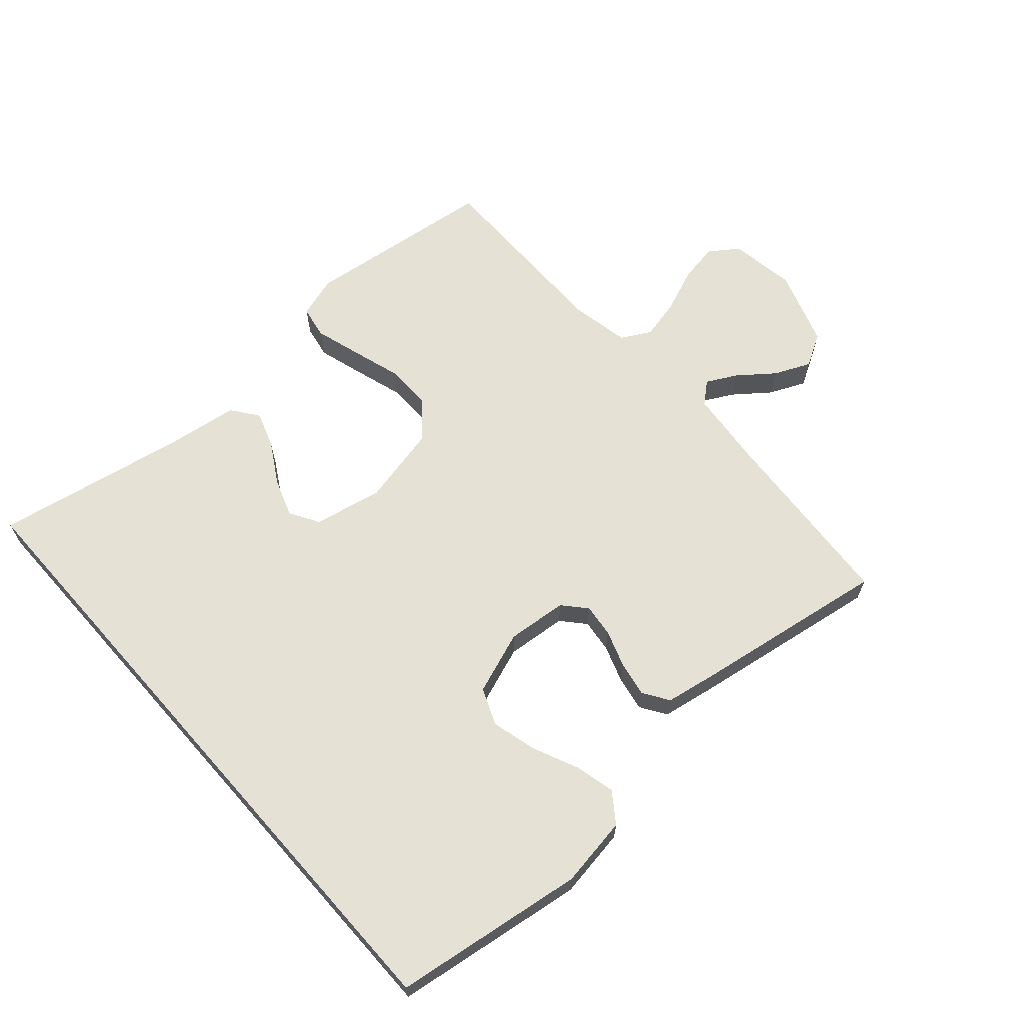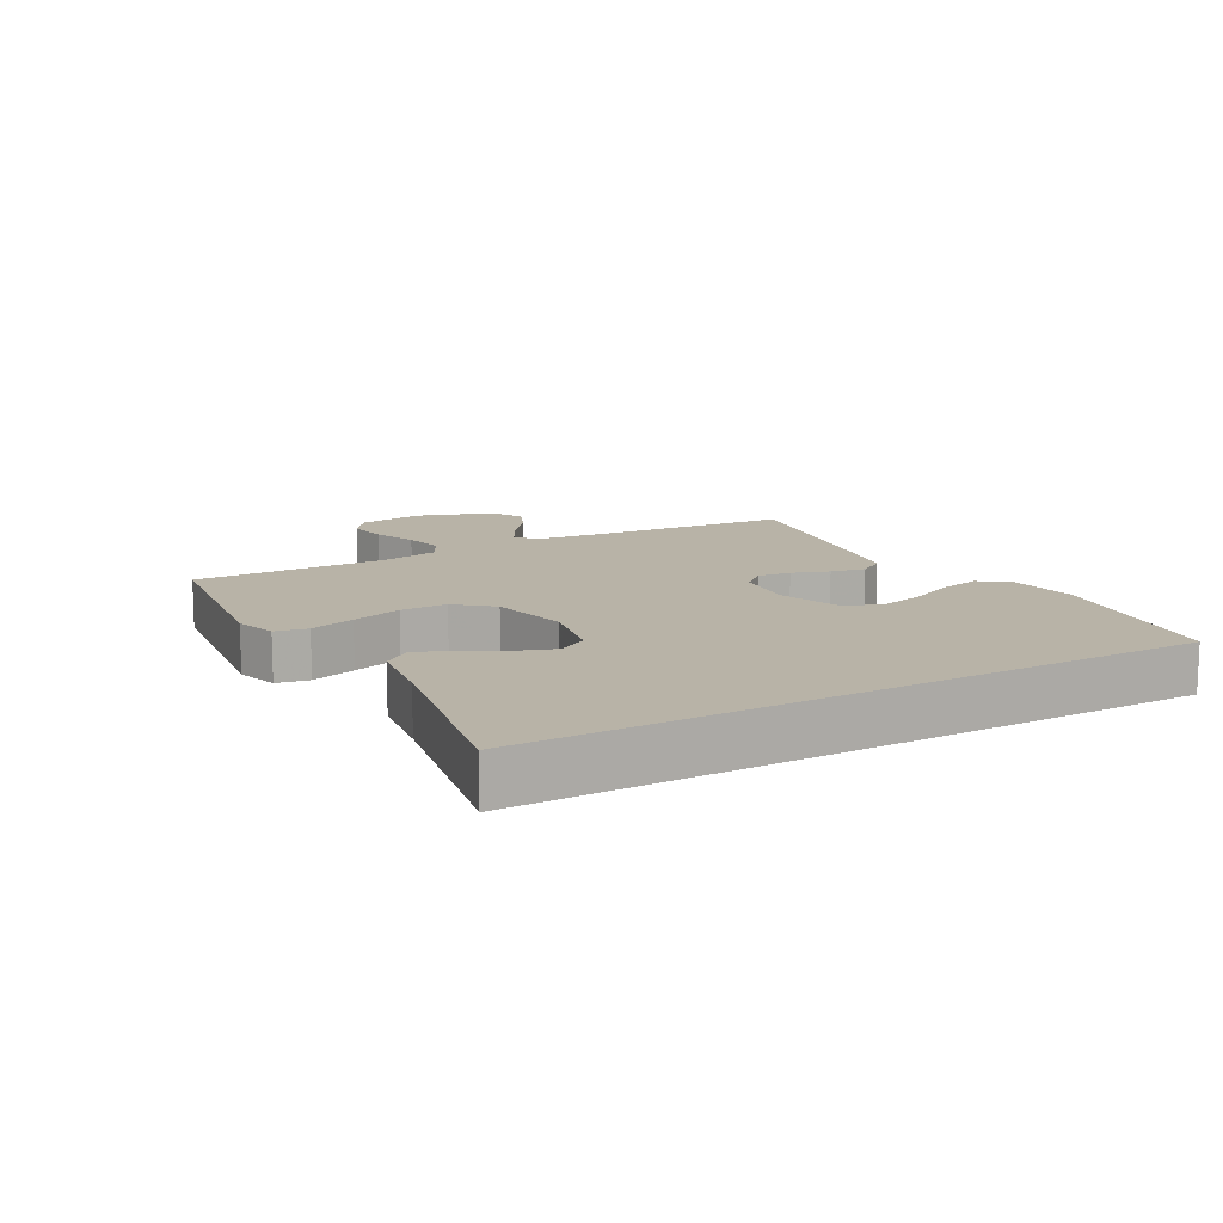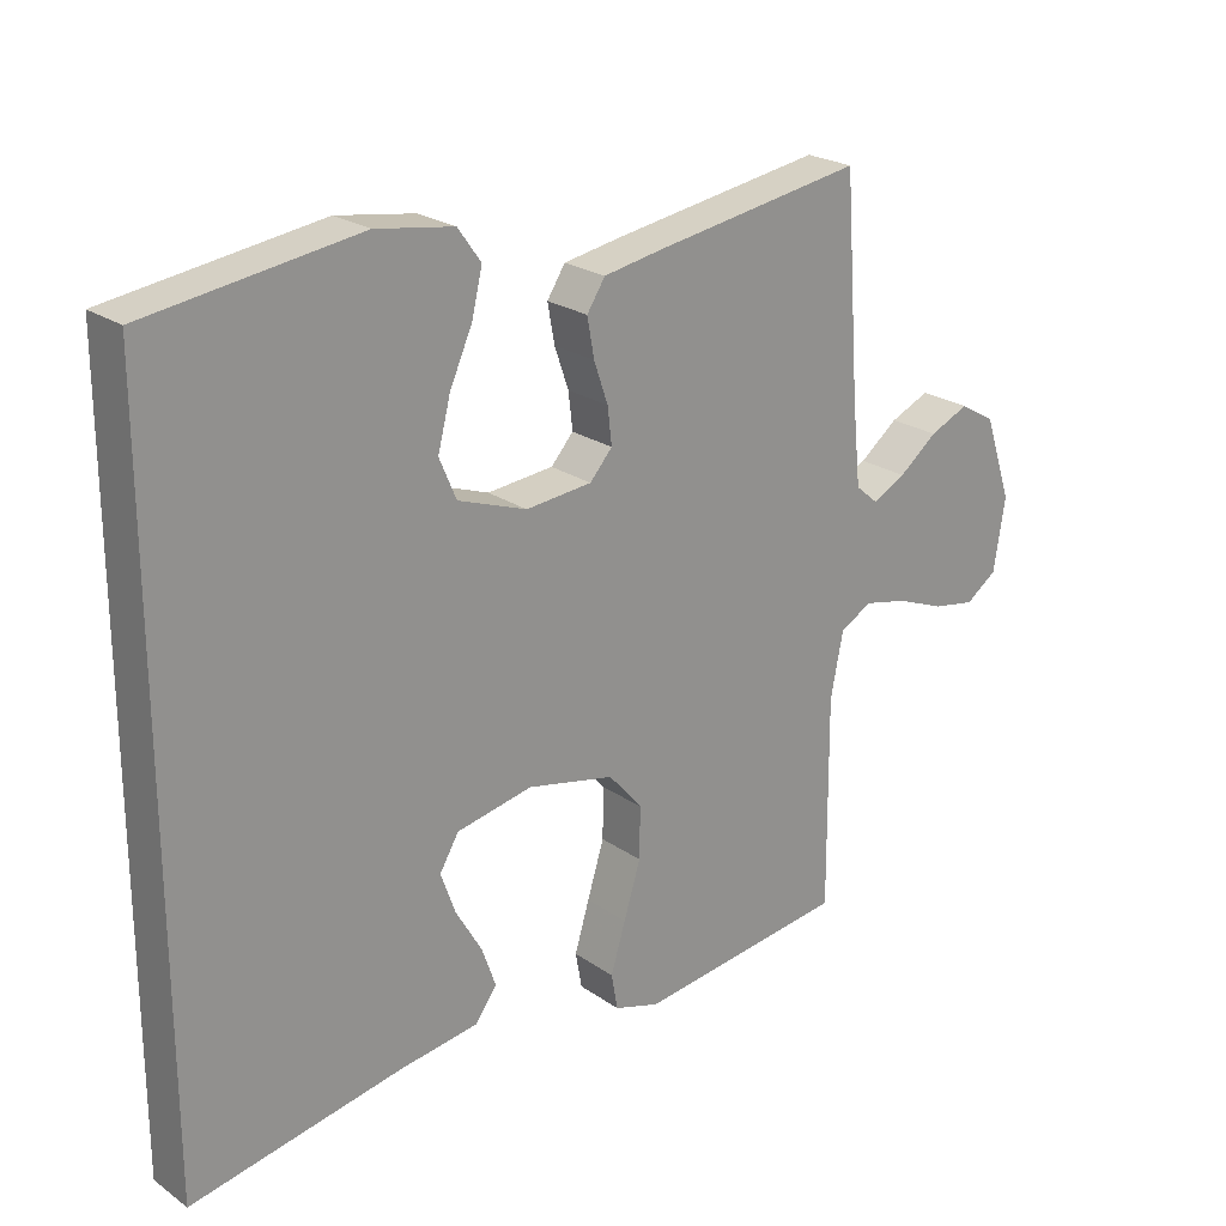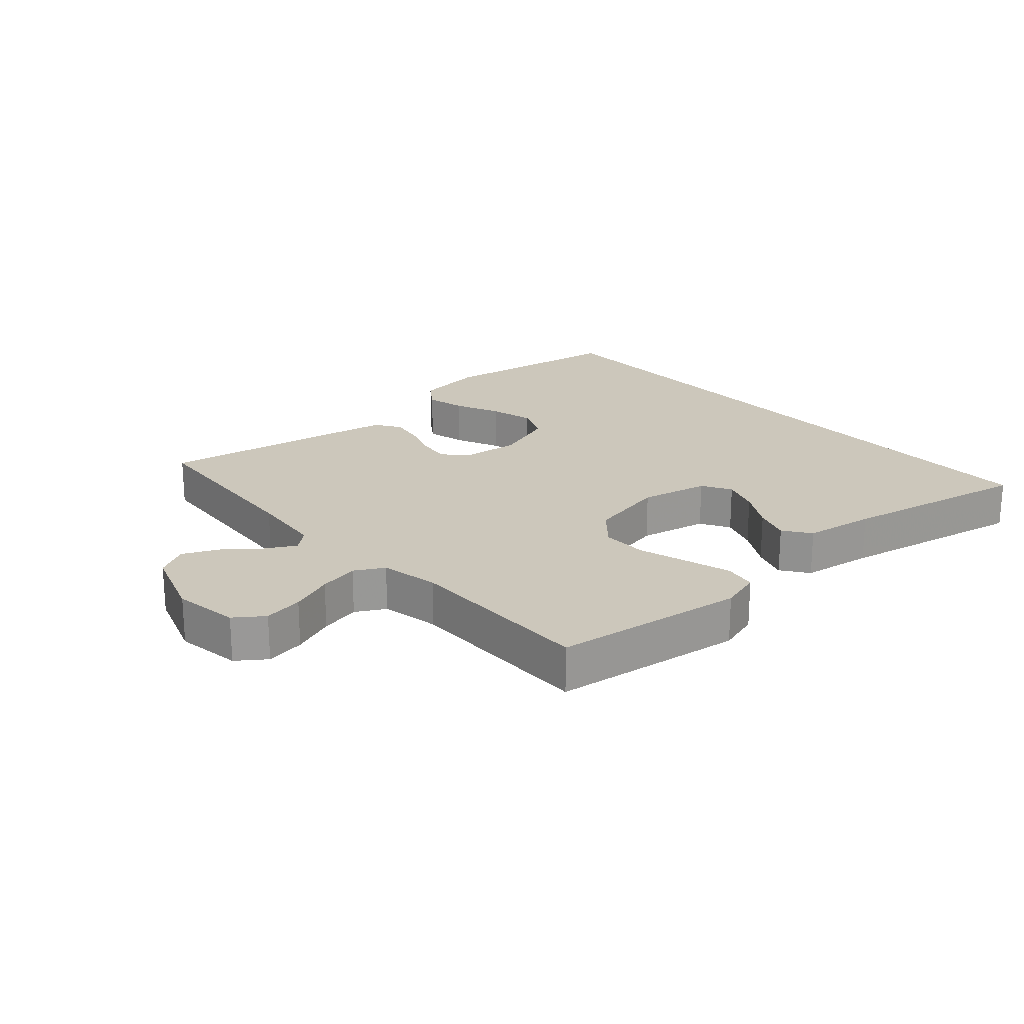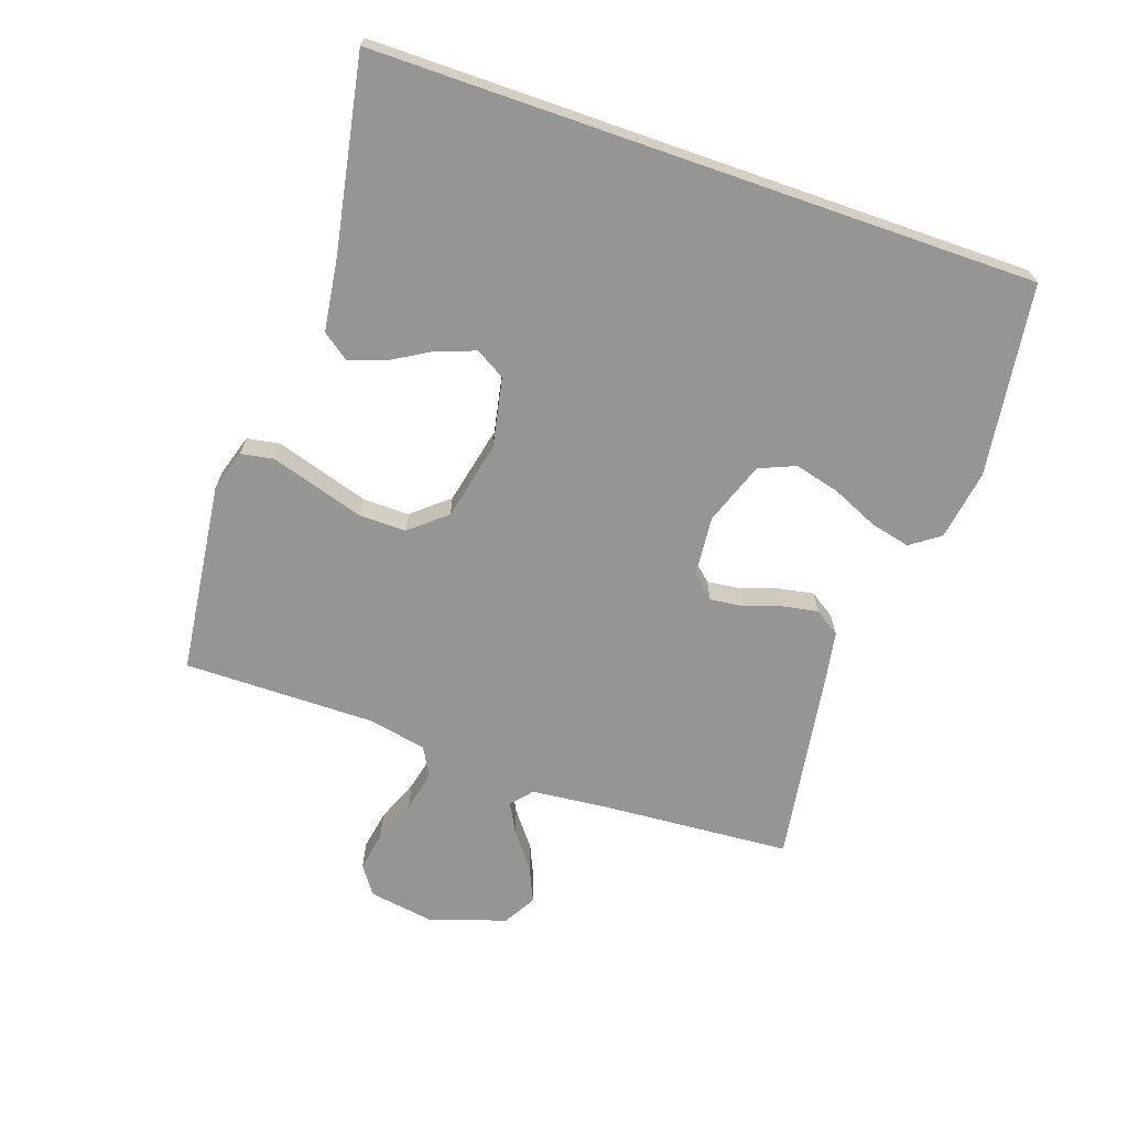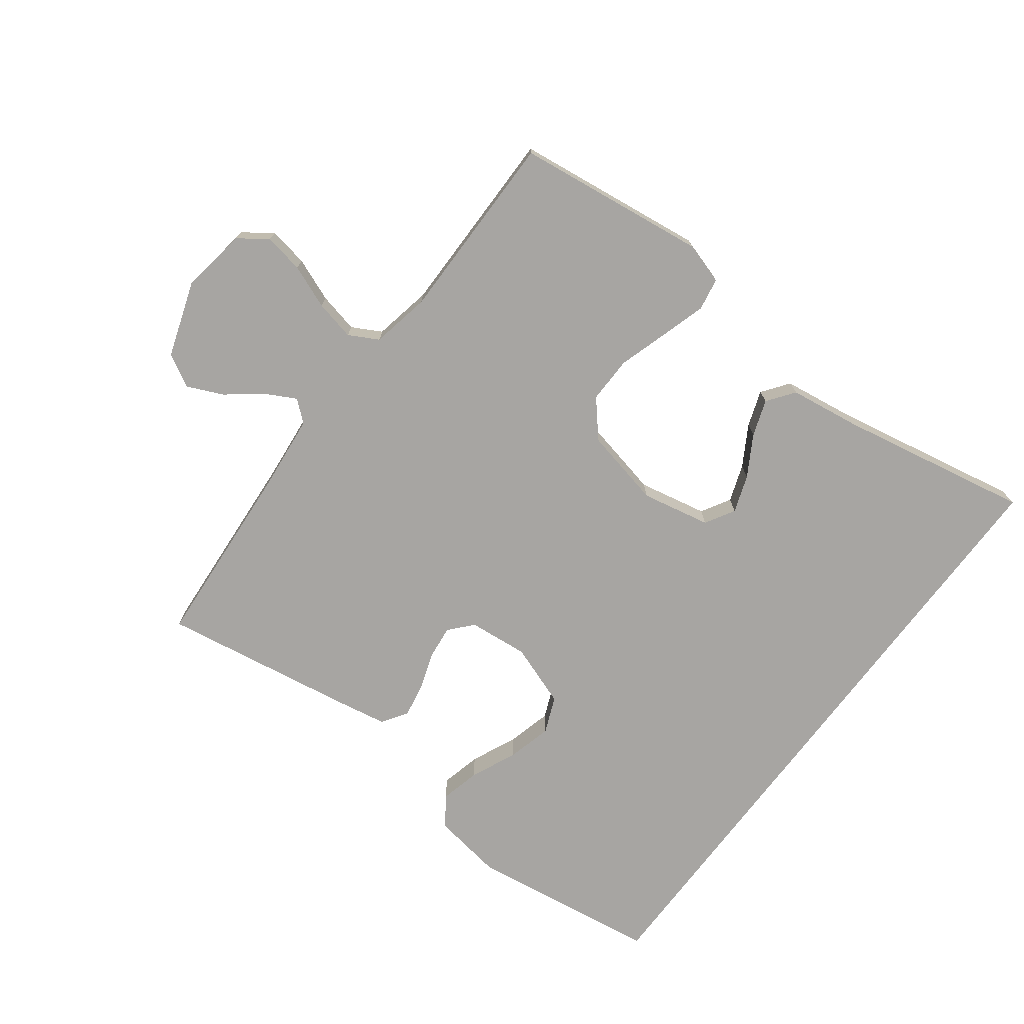
<metadata>
{"format":"obj","ext":"obj","renderer":"f3d","projection":"perspective","resolution":1024,"background":"white","views":[{"elev":65.1,"azim":-41.6,"up":"+Y"},{"elev":12.7,"azim":-119.1,"up":"+Y"},{"elev":23.2,"azim":-40.6,"up":"+Z"},{"elev":21.7,"azim":138.7,"up":"+Y"},{"elev":-67.4,"azim":-109.2,"up":"+Y"},{"elev":-73.9,"azim":143.0,"up":"+Y"}]}
</metadata>
<code>
v 0.5 0.07 -0.5
v 0.2 0.07 -0.538
v 0.135 0.07 -0.518
v 0.126 0.07 -0.467
v 0.147 0.07 -0.397
v 0.171 0.07 -0.319
v 0.172 0.07 -0.246
v 0.124 0.07 -0.19
v 0 0.07 -0.163
v -0.108 0.07 -0.185
v -0.135 0.07 -0.231
v -0.114 0.07 -0.29
v -0.077 0.07 -0.353
v -0.057 0.07 -0.41
v -0.088 0.07 -0.452
v -0.2 0.07 -0.468
v -0.5 0.07 -0.525
v -0.5 0.07 0.504
v -0.2 0.07 0.547
v -0.09 0.07 0.53
v -0.057 0.07 0.484
v -0.072 0.07 0.421
v -0.104 0.07 0.349
v -0.122 0.07 0.279
v -0.098 0.07 0.222
v 0 0.07 0.187
v 0.094 0.07 0.196
v 0.126 0.07 0.232
v 0.12 0.07 0.284
v 0.1 0.07 0.342
v 0.09 0.07 0.397
v 0.116 0.07 0.437
v 0.2 0.07 0.452
v 0.5 0.07 0.5
v 0.522 0.07 0.2
v 0.534 0.07 0.083
v 0.567 0.07 0.055
v 0.614 0.07 0.08
v 0.669 0.07 0.123
v 0.725 0.07 0.148
v 0.776 0.07 0.119
v 0.816 0.07 0
v 0.8 0.07 -0.103
v 0.755 0.07 -0.135
v 0.693 0.07 -0.124
v 0.625 0.07 -0.097
v 0.562 0.07 -0.083
v 0.516 0.07 -0.108
v 0.498 0.07 -0.2
v 0.5 0 -0.5
v 0.2 0 -0.538
v 0.135 0 -0.518
v 0.126 0 -0.467
v 0.147 0 -0.397
v 0.171 0 -0.319
v 0.172 0 -0.246
v 0.124 0 -0.19
v 0 0 -0.163
v -0.108 0 -0.185
v -0.135 0 -0.231
v -0.114 0 -0.29
v -0.077 0 -0.353
v -0.057 0 -0.41
v -0.088 0 -0.452
v -0.2 0 -0.468
v -0.5 0 -0.525
v -0.5 0 0.504
v -0.2 0 0.547
v -0.09 0 0.53
v -0.057 0 0.484
v -0.072 0 0.421
v -0.104 0 0.349
v -0.122 0 0.279
v -0.098 0 0.222
v 0 0 0.187
v 0.094 0 0.196
v 0.126 0 0.232
v 0.12 0 0.284
v 0.1 0 0.342
v 0.09 0 0.397
v 0.116 0 0.437
v 0.2 0 0.452
v 0.5 0 0.5
v 0.522 0 0.2
v 0.534 0 0.083
v 0.567 0 0.055
v 0.614 0 0.08
v 0.669 0 0.123
v 0.725 0 0.148
v 0.776 0 0.119
v 0.816 0 0
v 0.8 0 -0.103
v 0.755 0 -0.135
v 0.693 0 -0.124
v 0.625 0 -0.097
v 0.562 0 -0.083
v 0.516 0 -0.108
v 0.498 0 -0.2
f 43 44 45 46
f 43 46 47
f 42 43 47
f 41 42 47
f 38 39 40 41
f 37 38 41 47
f 36 37 47 48
f 32 33 34 35
f 29 30 31 32
f 28 29 32 35
f 27 28 35 36
f 20 21 22 23
f 20 23 24
f 19 20 24
f 16 17 18 19
f 16 19 24
f 12 13 14 15
f 11 12 15 16
f 3 4 5 6
f 1 2 3 6
f 49 1 6 7
f 48 49 7 8
f 26 27 36 48
f 25 26 48 8
f 11 16 24 25
f 10 11 25
f 9 10 25
f 8 9 25
f 95 94 93 92
f 96 95 92
f 96 92 91
f 96 91 90
f 90 89 88 87
f 96 90 87 86
f 97 96 86 85
f 84 83 82 81
f 81 80 79 78
f 84 81 78 77
f 85 84 77 76
f 72 71 70 69
f 73 72 69
f 73 69 68
f 68 67 66 65
f 73 68 65
f 64 63 62 61
f 65 64 61 60
f 55 54 53 52
f 55 52 51 50
f 56 55 50 98
f 57 56 98 97
f 97 85 76 75
f 57 97 75 74
f 74 73 65 60
f 74 60 59
f 74 59 58
f 74 58 57
f 1 50 51 2
f 2 51 52 3
f 3 52 53 4
f 4 53 54 5
f 5 54 55 6
f 6 55 56 7
f 7 56 57 8
f 8 57 58 9
f 9 58 59 10
f 10 59 60 11
f 11 60 61 12
f 12 61 62 13
f 13 62 63 14
f 14 63 64 15
f 15 64 65 16
f 16 65 66 17
f 17 66 67 18
f 18 67 68 19
f 19 68 69 20
f 20 69 70 21
f 21 70 71 22
f 22 71 72 23
f 23 72 73 24
f 24 73 74 25
f 25 74 75 26
f 26 75 76 27
f 27 76 77 28
f 28 77 78 29
f 29 78 79 30
f 30 79 80 31
f 31 80 81 32
f 32 81 82 33
f 33 82 83 34
f 34 83 84 35
f 35 84 85 36
f 36 85 86 37
f 37 86 87 38
f 38 87 88 39
f 39 88 89 40
f 40 89 90 41
f 41 90 91 42
f 42 91 92 43
f 43 92 93 44
f 44 93 94 45
f 45 94 95 46
f 46 95 96 47
f 47 96 97 48
f 48 97 98 49
f 49 98 50 1

</code>
